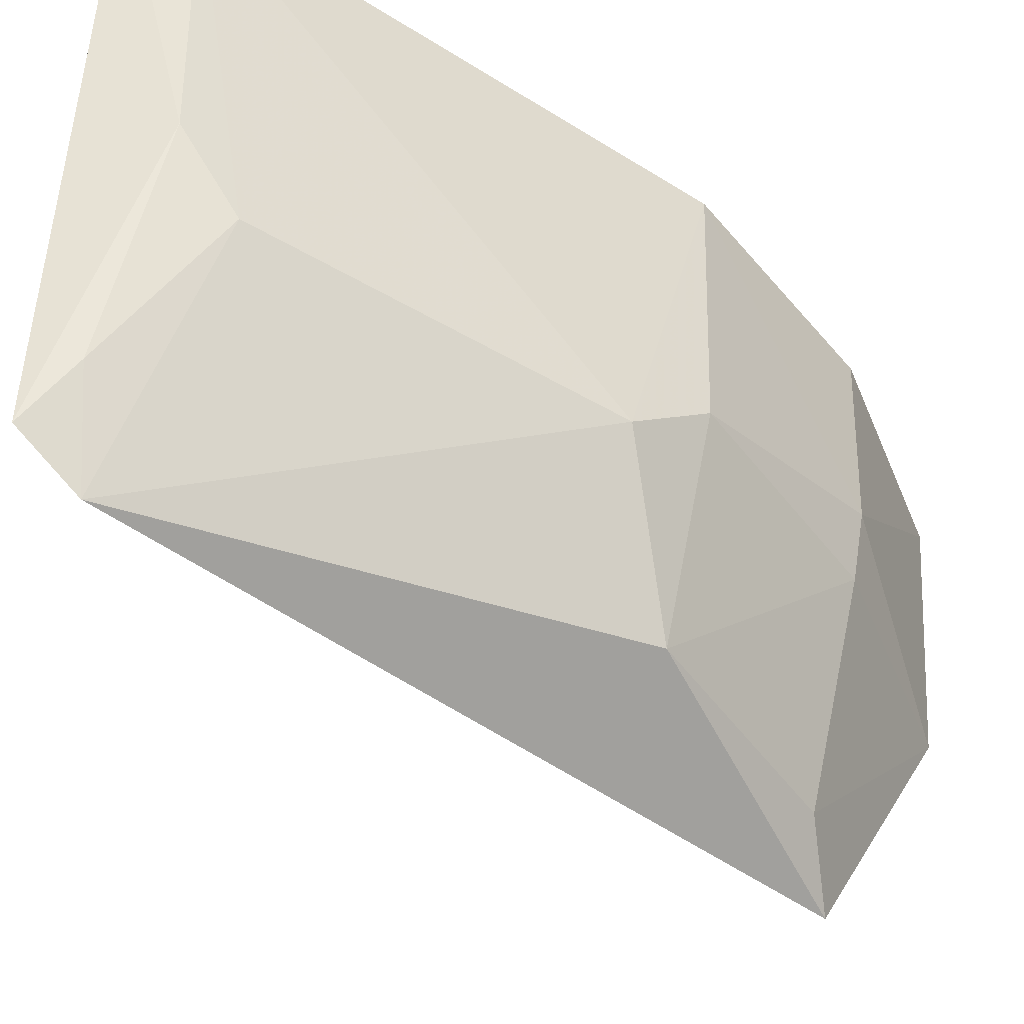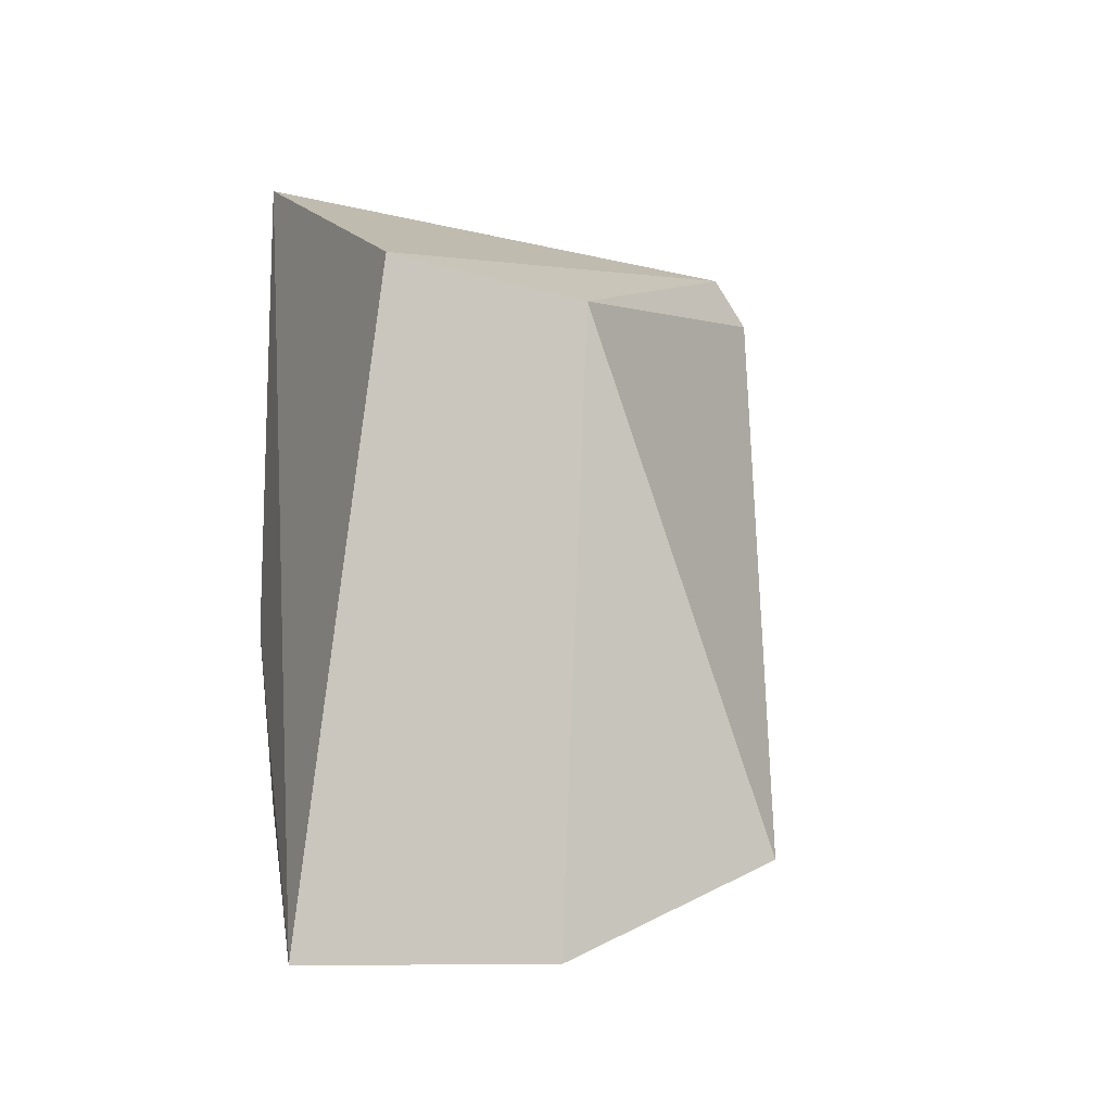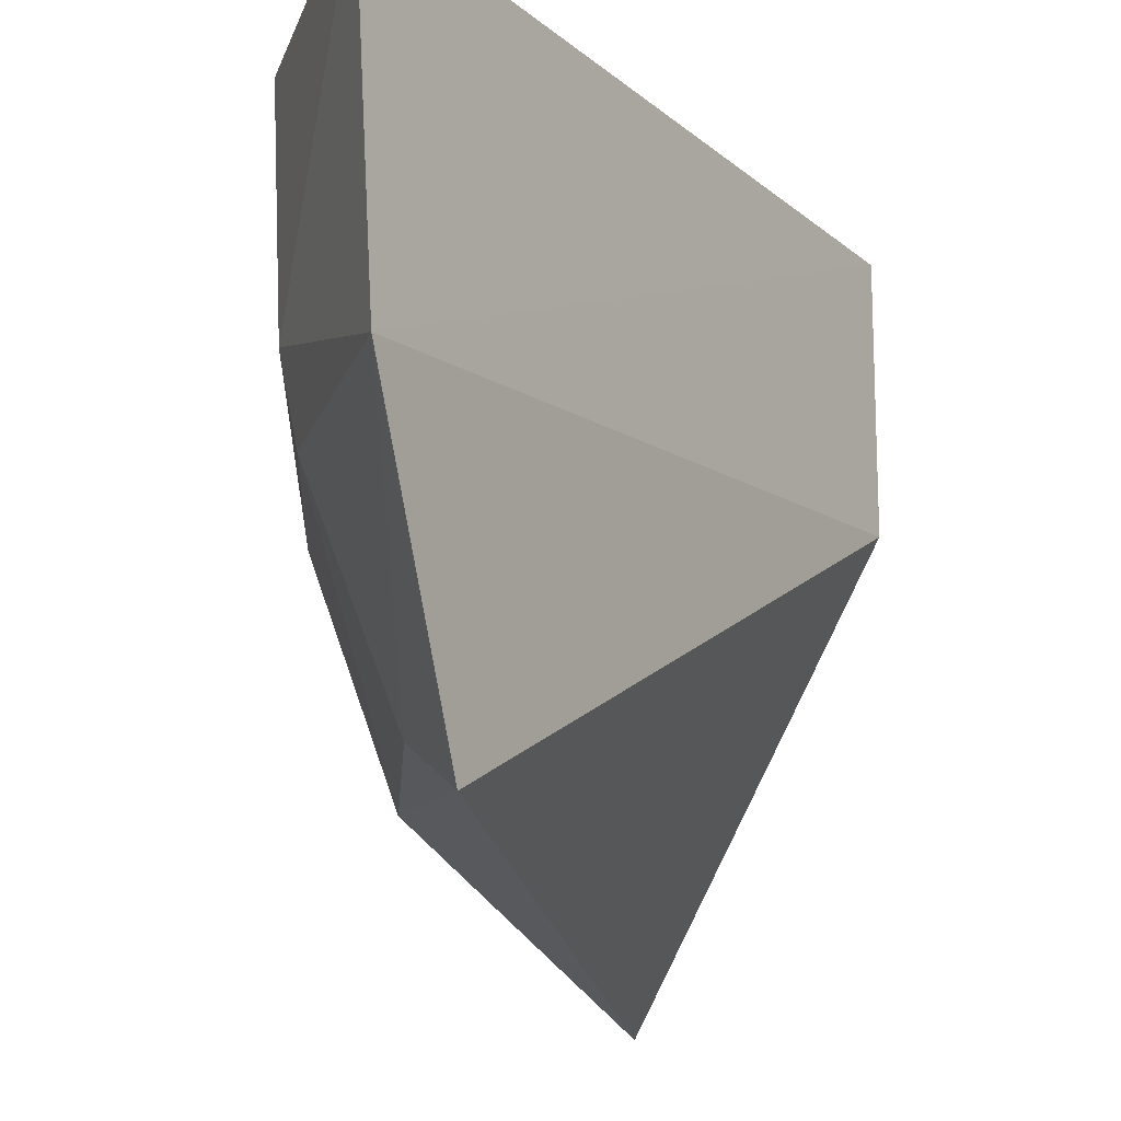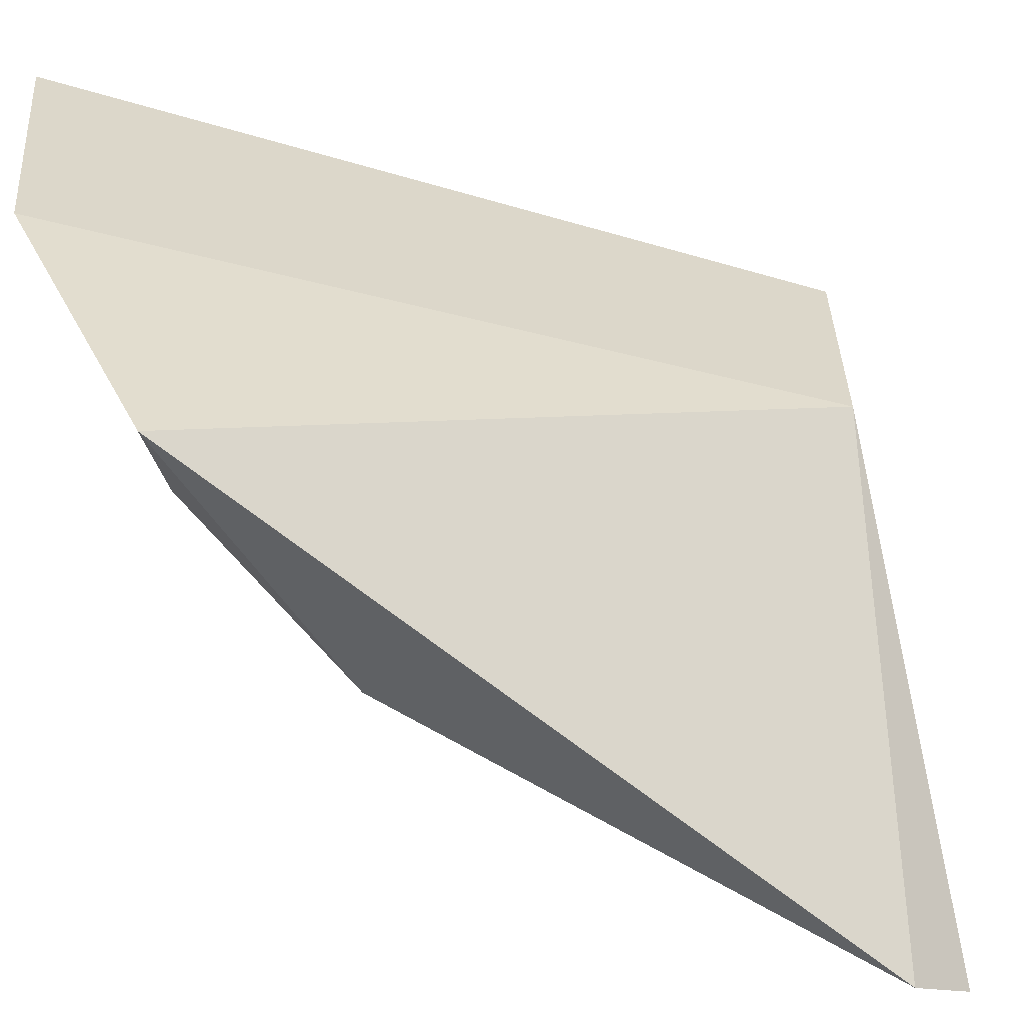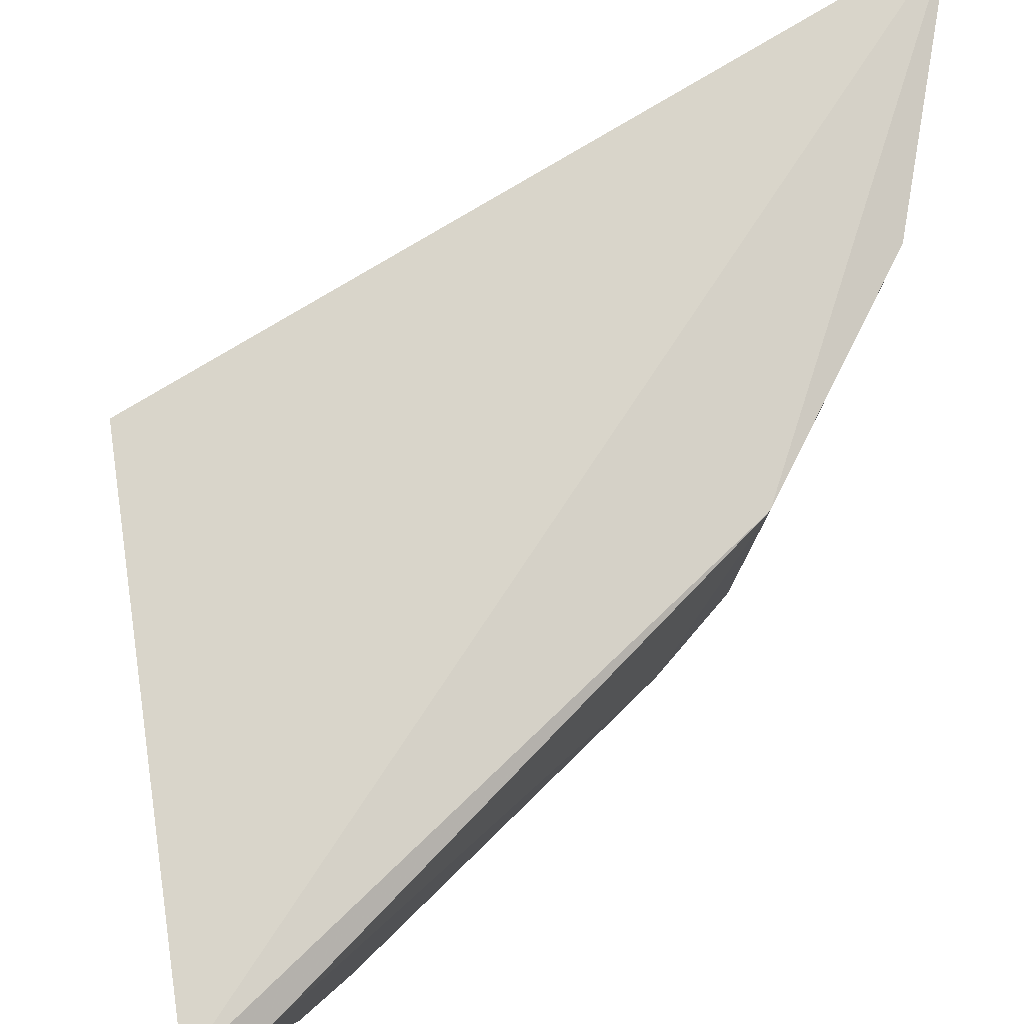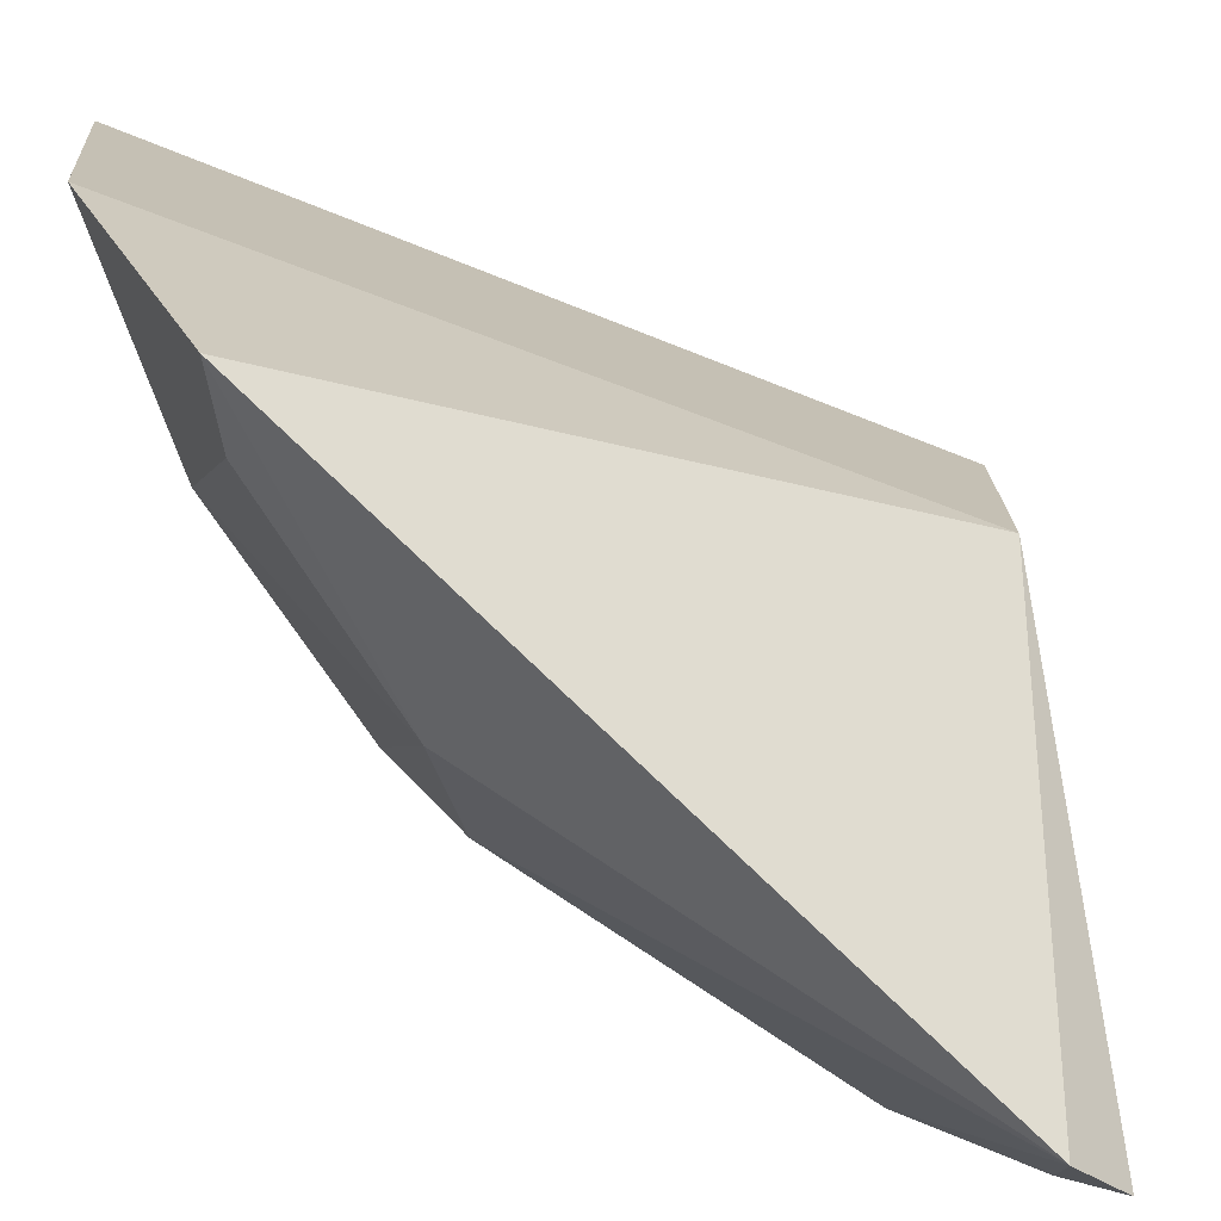
<metadata>
{"format":"obj","ext":"obj","renderer":"f3d","projection":"perspective","resolution":1024,"background":"white","views":[{"elev":-49.2,"azim":-123.5,"up":"+Z"},{"elev":-21.9,"azim":63.3,"up":"+Y"},{"elev":-16.7,"azim":18.5,"up":"+Z"},{"elev":-61.6,"azim":60.4,"up":"+Z"},{"elev":74.7,"azim":-134.9,"up":"+Z"},{"elev":-75.7,"azim":55.2,"up":"+Z"}]}
</metadata>
<code>
v -0.4498 -0.1433 0.01759
v -0.4468 -0.112 -0.0901
v -0.4167 -0.006006 0.01586
v -0.4896 0.04827 0.01658
v -0.4888 -0.06226 -0.04117
v -0.4688 0.0411 -0.09329
v -0.4485 -0.1385 -0.03954
v -0.4911 -0.06276 0.01326
v -0.4167 -0.006006 -0.0296
v -0.4884 0.02092 -0.05388
v -0.4741 -0.06239 -0.08135
v -0.4732 -0.1029 -0.04063
v -0.468 0.0294 -0.1007
v -0.4893 0.03247 -0.04023
v -0.4888 -0.04687 -0.05378
v -0.4577 -0.1023 -0.081
v -0.4757 -0.1041 -0.02607
v -0.4753 0.03523 -0.0823
v -0.4935 0.0364 0.01383
v -0.477 -0.1052 0.01301
f 1 3 4
f 6 4 3
f 7 3 1
f 8 1 4
f 9 6 3
f 9 7 2
f 9 3 7
f 12 5 11
f 13 9 2
f 13 6 9
f 13 2 11
f 14 4 6
f 15 11 5
f 15 13 11
f 15 10 13
f 15 5 8
f 16 2 7
f 16 7 12
f 16 12 11
f 16 11 2
f 17 12 7
f 17 7 1
f 17 8 5
f 17 5 12
f 18 13 10
f 18 6 13
f 18 14 6
f 18 10 14
f 19 8 4
f 19 4 14
f 19 15 8
f 19 14 10
f 19 10 15
f 20 17 1
f 20 1 8
f 20 8 17

</code>
